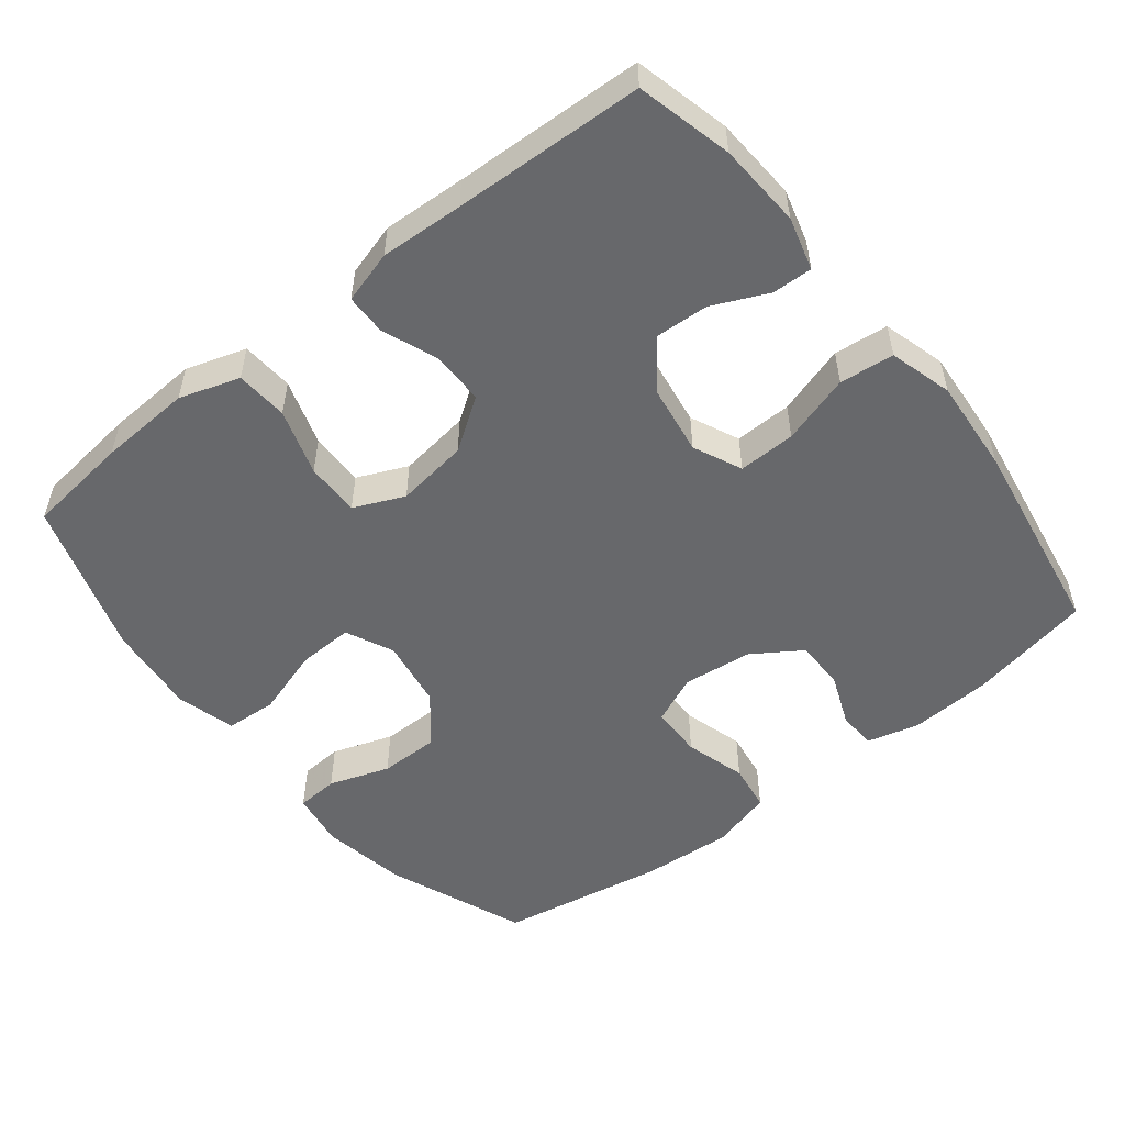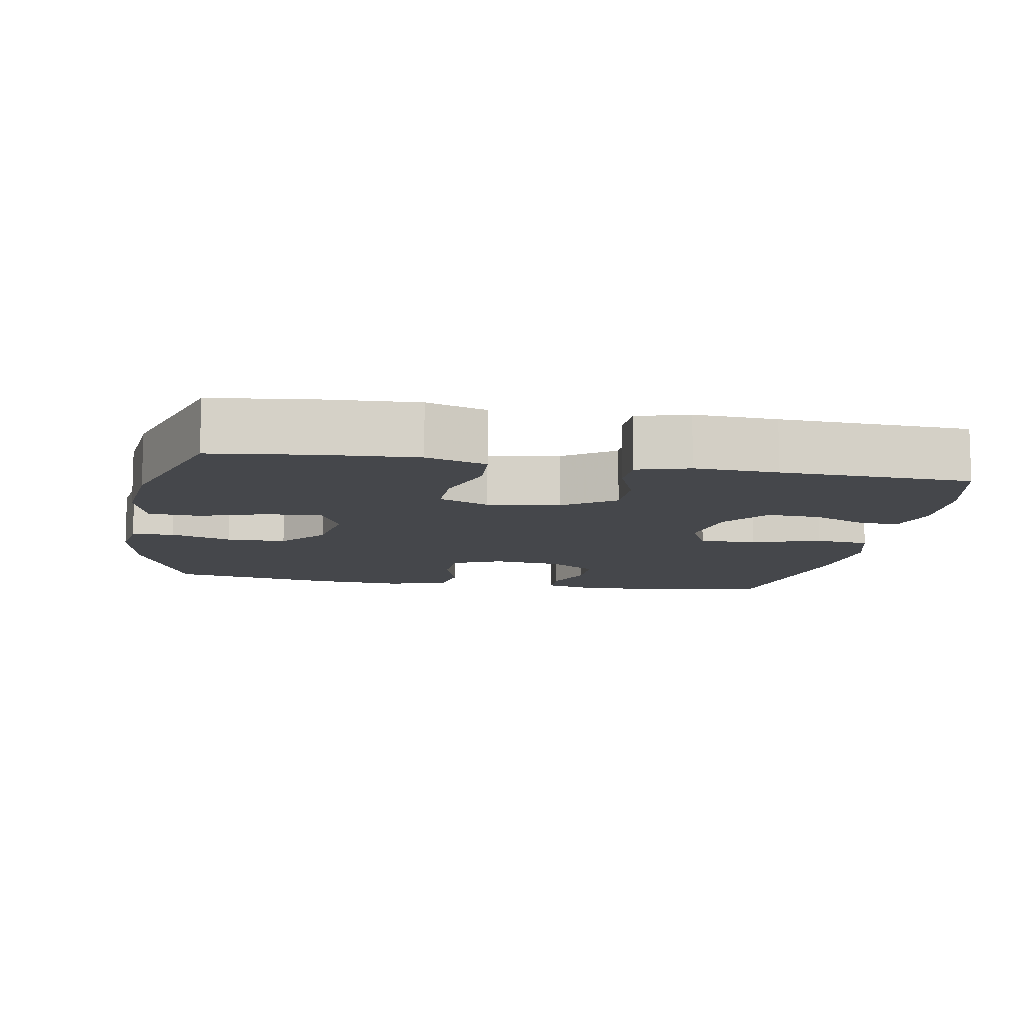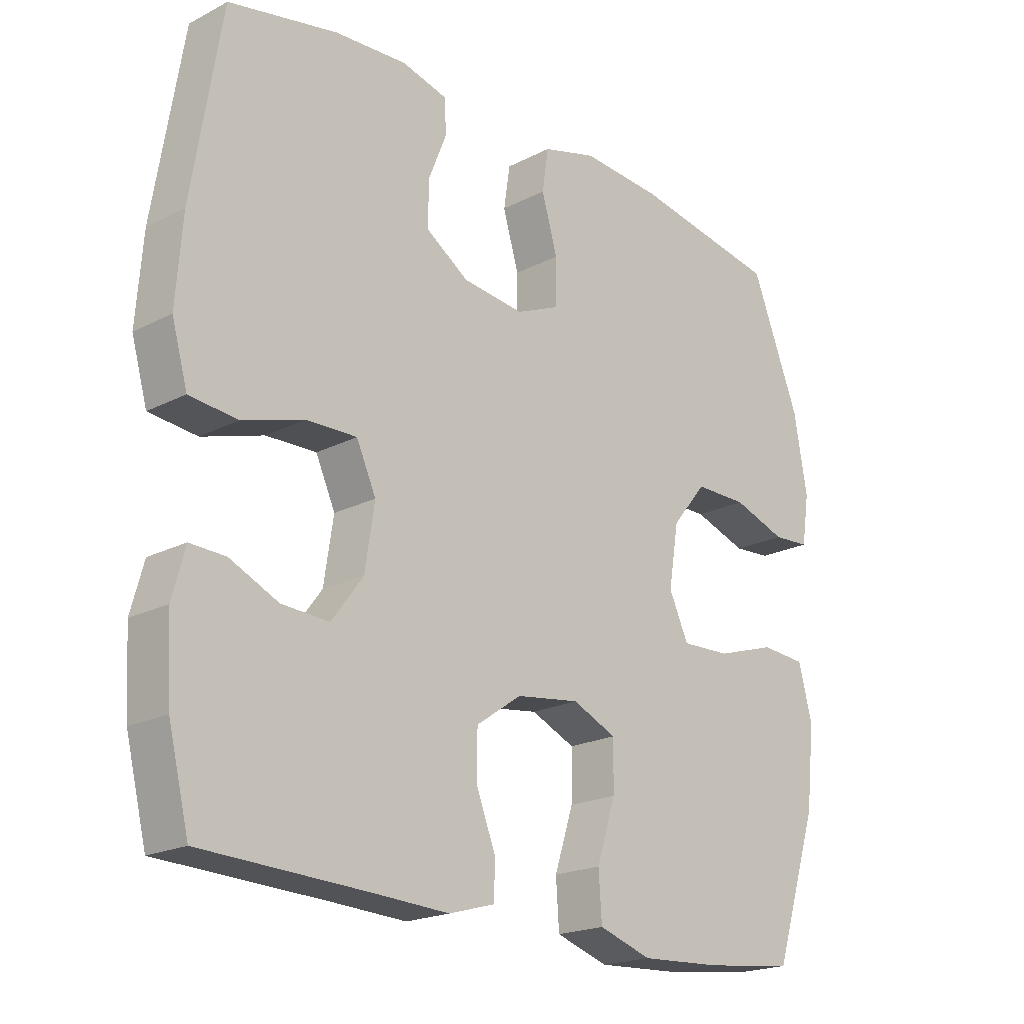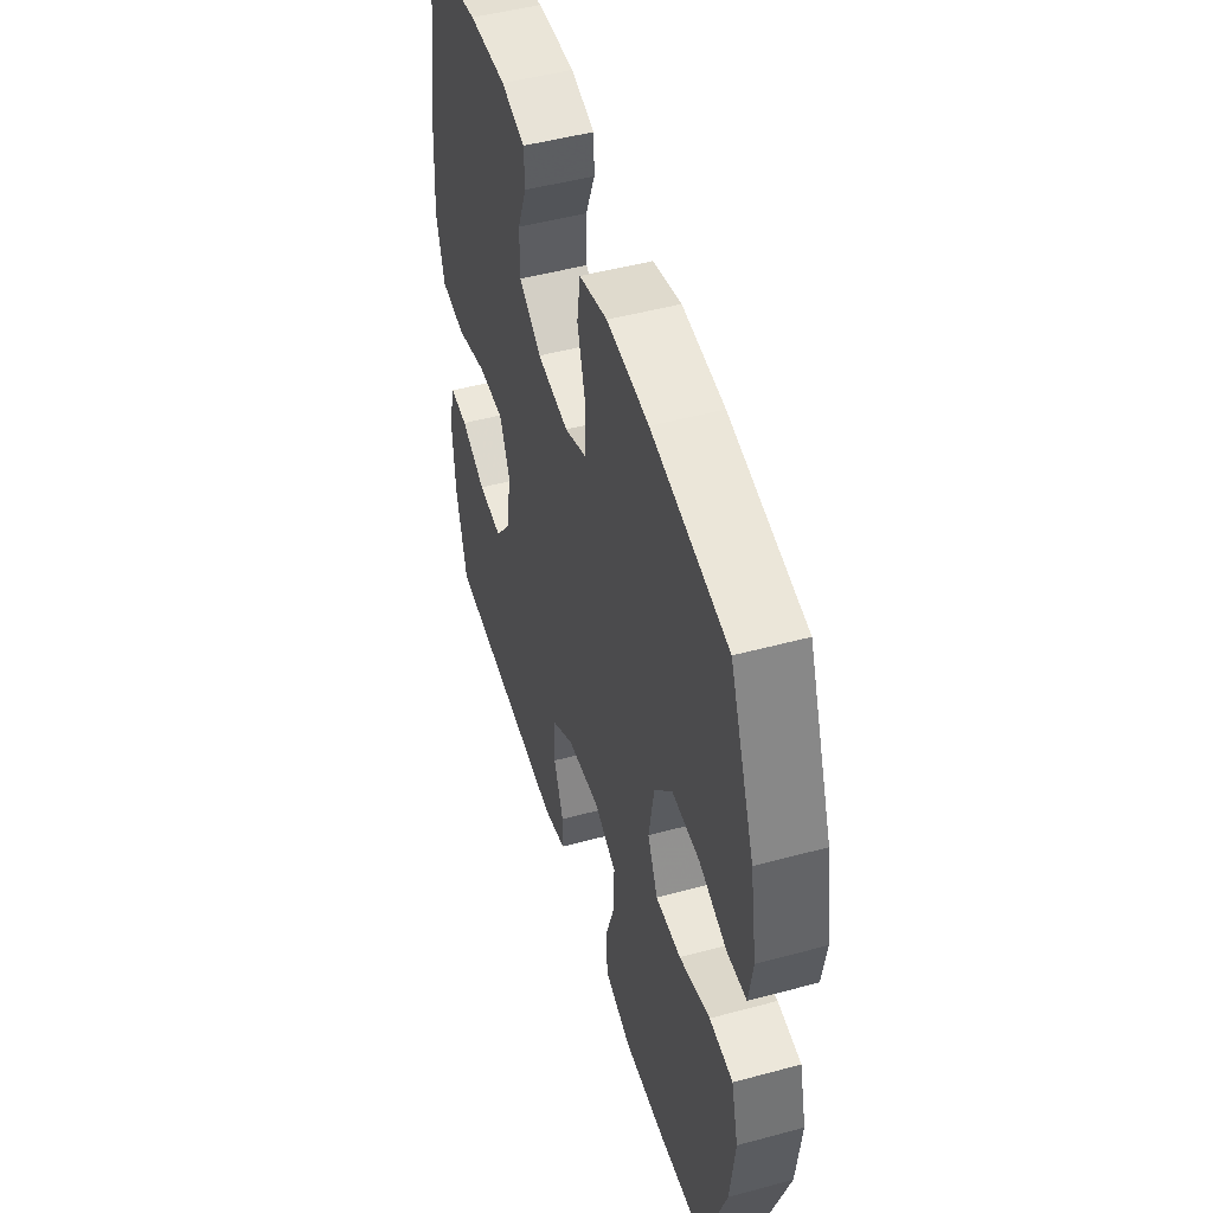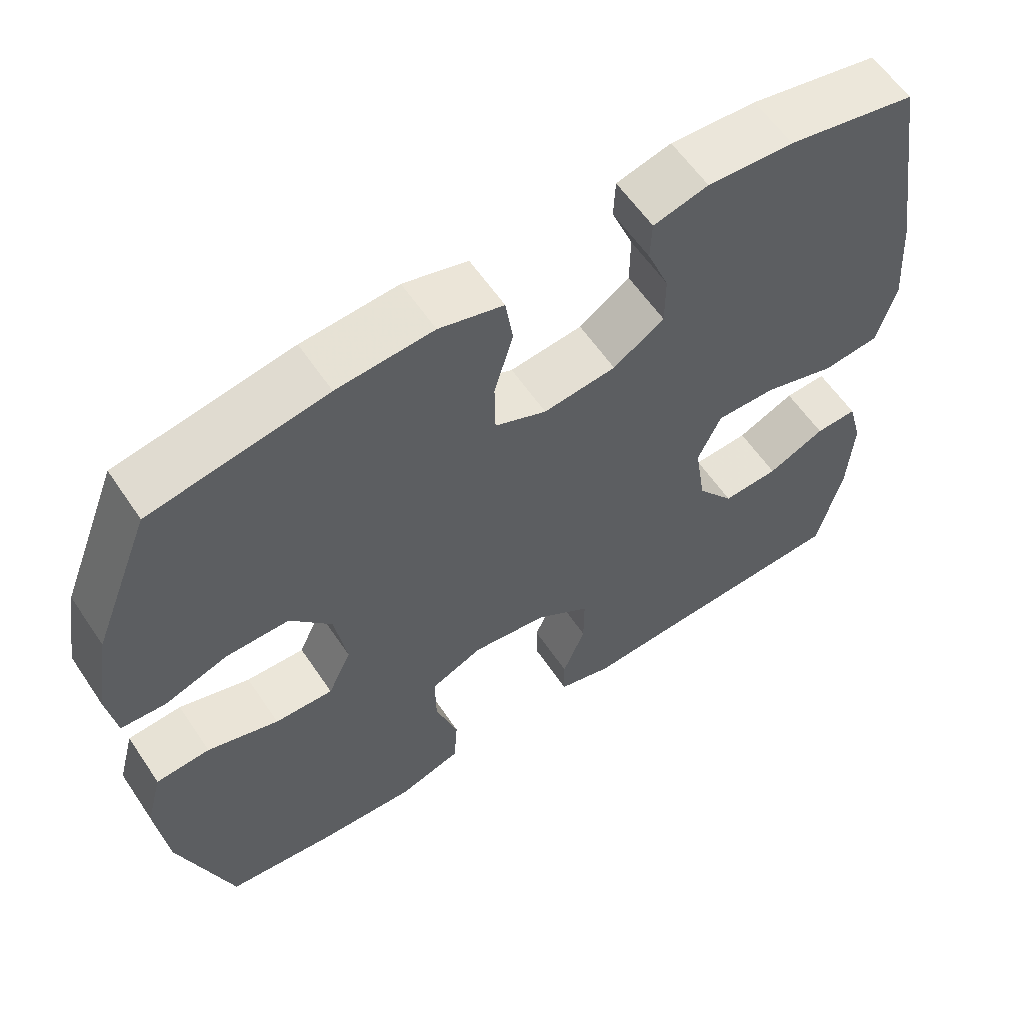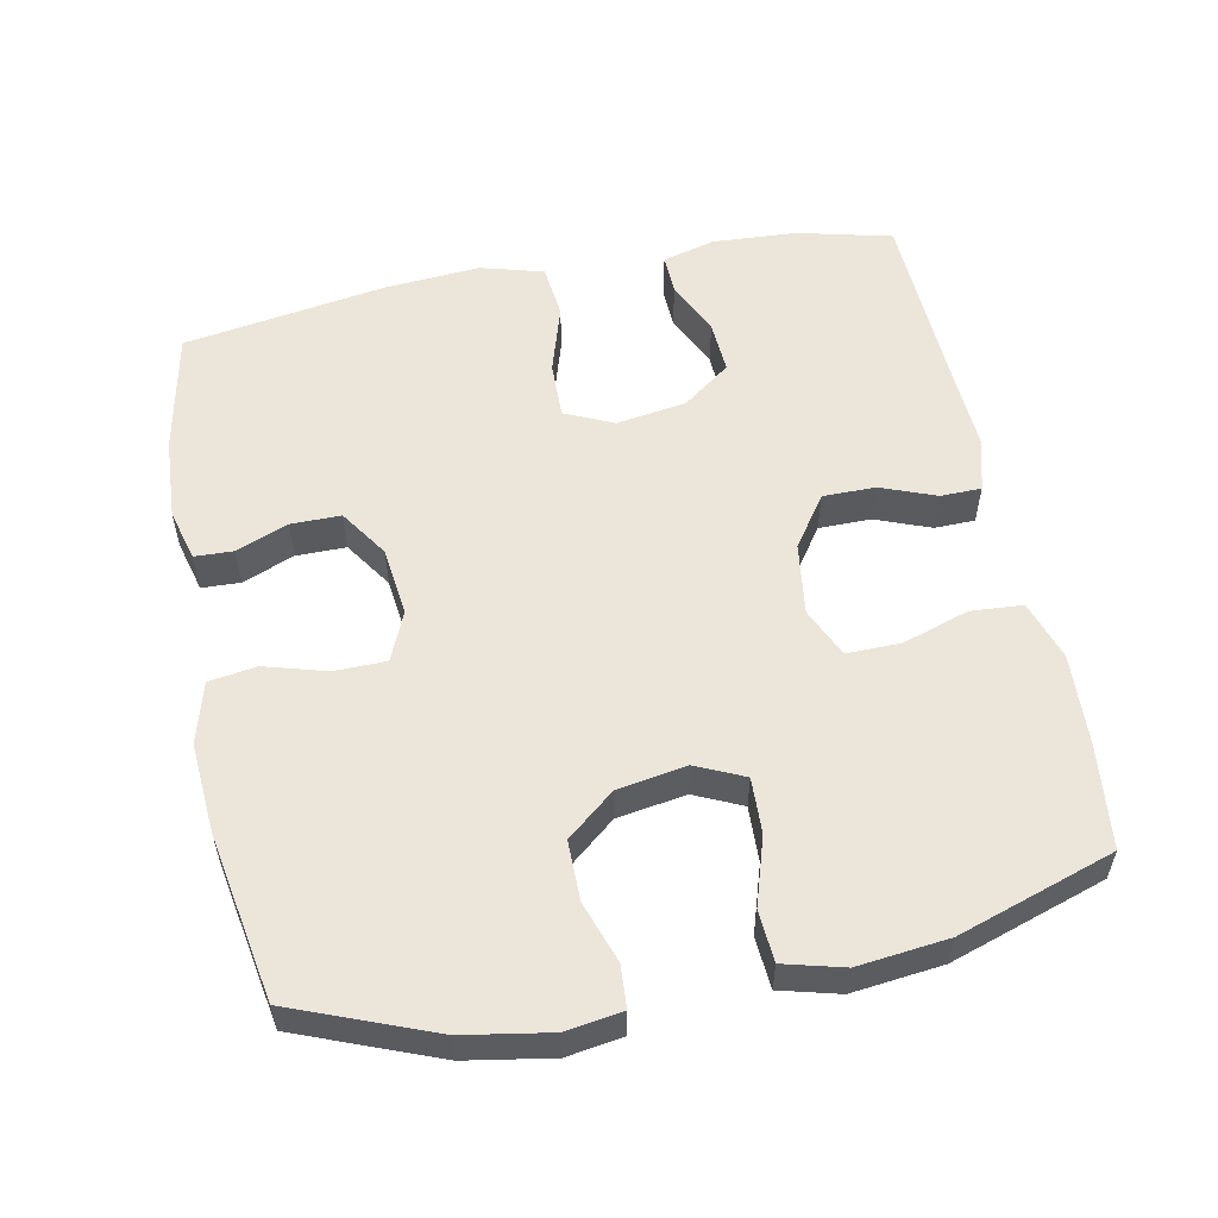
<metadata>
{"format":"obj","ext":"obj","renderer":"f3d","projection":"perspective","resolution":1024,"background":"white","views":[{"elev":-52.5,"azim":-141.6,"up":"+Y"},{"elev":-10.4,"azim":170.0,"up":"+Y"},{"elev":-20.2,"azim":-46.6,"up":"+Z"},{"elev":49.5,"azim":73.4,"up":"+Z"},{"elev":59.5,"azim":146.2,"up":"+Z"},{"elev":55.6,"azim":78.6,"up":"+Y"}]}
</metadata>
<code>
v 0.5 0.07 -0.5
v 0.355 0.07 -0.517
v 0.226 0.07 -0.524
v 0.142 0.07 -0.497
v 0.137 0.07 -0.424
v 0.167 0.07 -0.331
v 0.168 0.07 -0.255
v 0.098 0.07 -0.224
v -0.003 0.07 -0.238
v -0.075 0.07 -0.288
v -0.075 0.07 -0.362
v -0.045 0.07 -0.439
v -0.046 0.07 -0.496
v -0.119 0.07 -0.517
v -0.235 0.07 -0.511
v -0.5 0.07 -0.5
v -0.533 0.07 -0.367
v -0.54 0.07 -0.249
v -0.52 0.07 -0.175
v -0.464 0.07 -0.177
v -0.387 0.07 -0.212
v -0.312 0.07 -0.216
v -0.262 0.07 -0.149
v -0.247 0.07 -0.051
v -0.278 0.07 0.017
v -0.358 0.07 0.015
v -0.455 0.07 -0.015
v -0.531 0.07 -0.007
v -0.556 0.07 0.081
v -0.546 0.07 0.214
v -0.5 0.07 0.5
v -0.328 0.07 0.535
v -0.213 0.07 0.542
v -0.14 0.07 0.523
v -0.138 0.07 0.469
v -0.167 0.07 0.396
v -0.167 0.07 0.326
v -0.099 0.07 0.281
v -0.002 0.07 0.27
v 0.067 0.07 0.3
v 0.068 0.07 0.373
v 0.043 0.07 0.459
v 0.053 0.07 0.526
v 0.139 0.07 0.55
v 0.267 0.07 0.541
v 0.5 0.07 0.5
v 0.577 0.07 0.305
v 0.598 0.07 0.184
v 0.586 0.07 0.106
v 0.527 0.07 0.102
v 0.442 0.07 0.131
v 0.358 0.07 0.131
v 0.303 0.07 0.064
v 0.287 0.07 -0.033
v 0.318 0.07 -0.1
v 0.396 0.07 -0.097
v 0.491 0.07 -0.067
v 0.563 0.07 -0.072
v 0.585 0.07 -0.155
v 0.571 0.07 -0.282
v 0.5 0 -0.5
v 0.355 0 -0.517
v 0.226 0 -0.524
v 0.142 0 -0.497
v 0.137 0 -0.424
v 0.167 0 -0.331
v 0.168 0 -0.255
v 0.098 0 -0.224
v -0.003 0 -0.238
v -0.075 0 -0.288
v -0.075 0 -0.362
v -0.045 0 -0.439
v -0.046 0 -0.496
v -0.119 0 -0.517
v -0.235 0 -0.511
v -0.5 0 -0.5
v -0.533 0 -0.367
v -0.54 0 -0.249
v -0.52 0 -0.175
v -0.464 0 -0.177
v -0.387 0 -0.212
v -0.312 0 -0.216
v -0.262 0 -0.149
v -0.247 0 -0.051
v -0.278 0 0.017
v -0.358 0 0.015
v -0.455 0 -0.015
v -0.531 0 -0.007
v -0.556 0 0.081
v -0.546 0 0.214
v -0.5 0 0.5
v -0.328 0 0.535
v -0.213 0 0.542
v -0.14 0 0.523
v -0.138 0 0.469
v -0.167 0 0.396
v -0.167 0 0.326
v -0.099 0 0.281
v -0.002 0 0.27
v 0.067 0 0.3
v 0.068 0 0.373
v 0.043 0 0.459
v 0.053 0 0.526
v 0.139 0 0.55
v 0.267 0 0.541
v 0.5 0 0.5
v 0.577 0 0.305
v 0.598 0 0.184
v 0.586 0 0.106
v 0.527 0 0.102
v 0.442 0 0.131
v 0.358 0 0.131
v 0.303 0 0.064
v 0.287 0 -0.033
v 0.318 0 -0.1
v 0.396 0 -0.097
v 0.491 0 -0.067
v 0.563 0 -0.072
v 0.585 0 -0.155
v 0.571 0 -0.282
f 56 57 58 59
f 55 56 59 60
f 48 49 50 51
f 48 51 52
f 47 48 52
f 46 47 52
f 45 46 52 53
f 41 42 43 44
f 40 41 44 45
f 33 34 35 36
f 33 36 37
f 32 33 37
f 31 32 37
f 30 31 37 38
f 26 27 28 29
f 25 26 29 30
f 18 19 20 21
f 18 21 22
f 15 16 17 18
f 15 18 22
f 14 15 22 23
f 11 12 13 14
f 10 11 14 23
f 3 4 5 6
f 3 6 7
f 2 3 7
f 55 60 1 2
f 54 55 2 7
f 40 45 53 54
f 39 40 54 7
f 25 30 38 39
f 24 25 39 7
f 9 10 23 24
f 8 9 24
f 7 8 24
f 119 118 117 116
f 120 119 116 115
f 111 110 109 108
f 112 111 108
f 112 108 107
f 112 107 106
f 113 112 106 105
f 104 103 102 101
f 105 104 101 100
f 96 95 94 93
f 97 96 93
f 97 93 92
f 97 92 91
f 98 97 91 90
f 89 88 87 86
f 90 89 86 85
f 81 80 79 78
f 82 81 78
f 78 77 76 75
f 82 78 75
f 83 82 75 74
f 74 73 72 71
f 83 74 71 70
f 66 65 64 63
f 67 66 63
f 67 63 62
f 62 61 120 115
f 67 62 115 114
f 114 113 105 100
f 67 114 100 99
f 99 98 90 85
f 67 99 85 84
f 84 83 70 69
f 84 69 68
f 84 68 67
f 1 61 62 2
f 2 62 63 3
f 3 63 64 4
f 4 64 65 5
f 5 65 66 6
f 6 66 67 7
f 7 67 68 8
f 8 68 69 9
f 9 69 70 10
f 10 70 71 11
f 11 71 72 12
f 12 72 73 13
f 13 73 74 14
f 14 74 75 15
f 15 75 76 16
f 16 76 77 17
f 17 77 78 18
f 18 78 79 19
f 19 79 80 20
f 20 80 81 21
f 21 81 82 22
f 22 82 83 23
f 23 83 84 24
f 24 84 85 25
f 25 85 86 26
f 26 86 87 27
f 27 87 88 28
f 28 88 89 29
f 29 89 90 30
f 30 90 91 31
f 31 91 92 32
f 32 92 93 33
f 33 93 94 34
f 34 94 95 35
f 35 95 96 36
f 36 96 97 37
f 37 97 98 38
f 38 98 99 39
f 39 99 100 40
f 40 100 101 41
f 41 101 102 42
f 42 102 103 43
f 43 103 104 44
f 44 104 105 45
f 45 105 106 46
f 46 106 107 47
f 47 107 108 48
f 48 108 109 49
f 49 109 110 50
f 50 110 111 51
f 51 111 112 52
f 52 112 113 53
f 53 113 114 54
f 54 114 115 55
f 55 115 116 56
f 56 116 117 57
f 57 117 118 58
f 58 118 119 59
f 59 119 120 60
f 60 120 61 1

</code>
